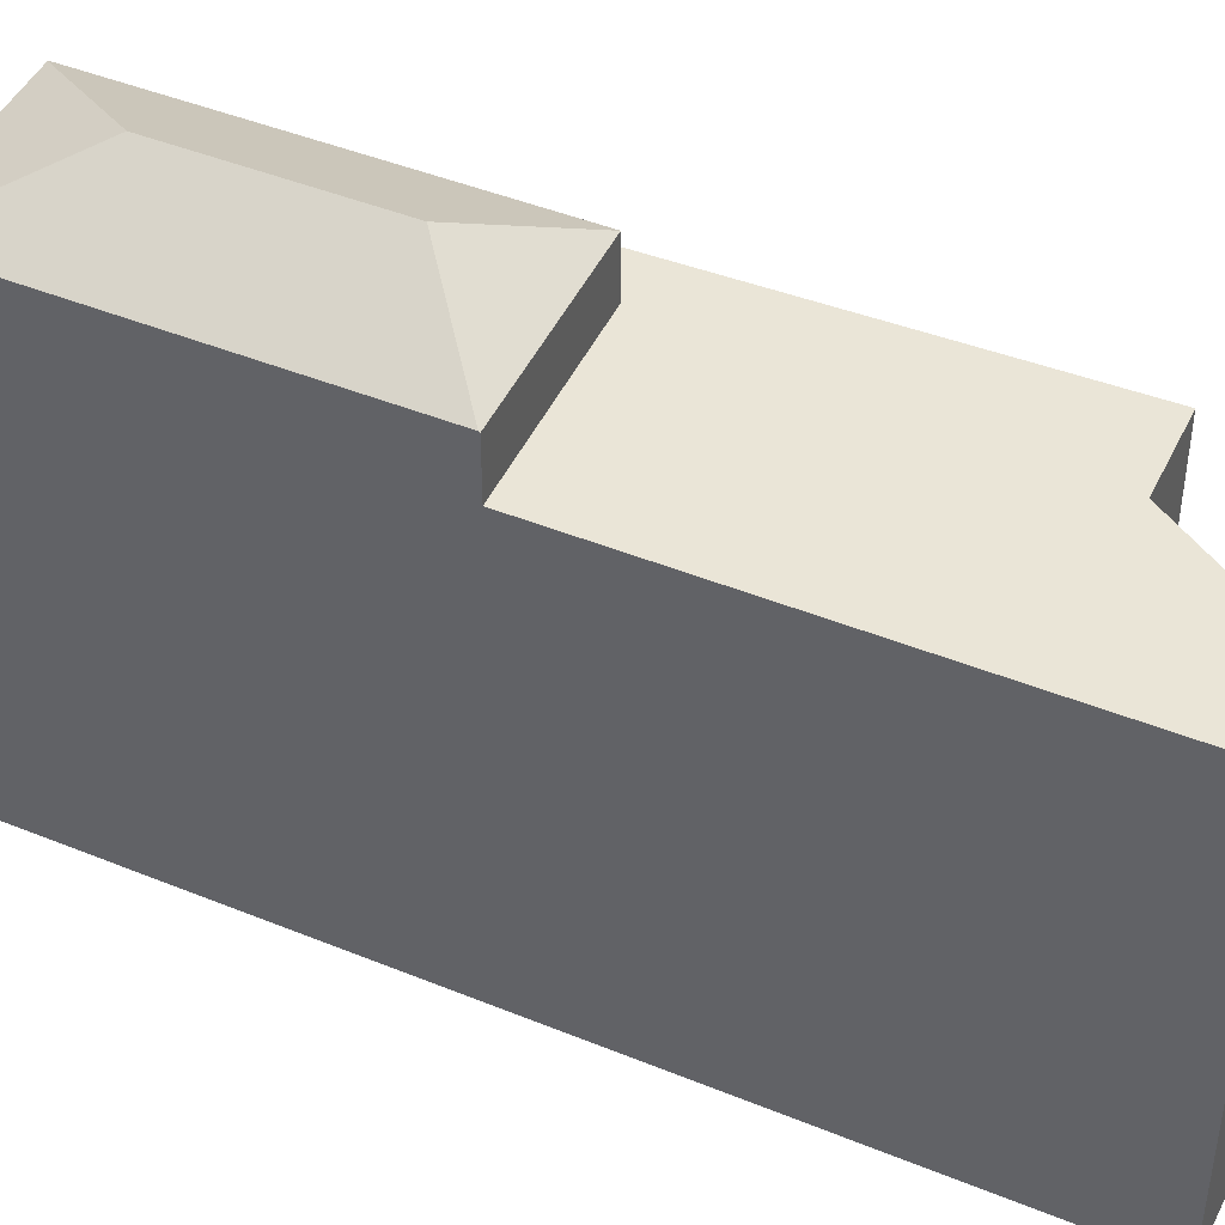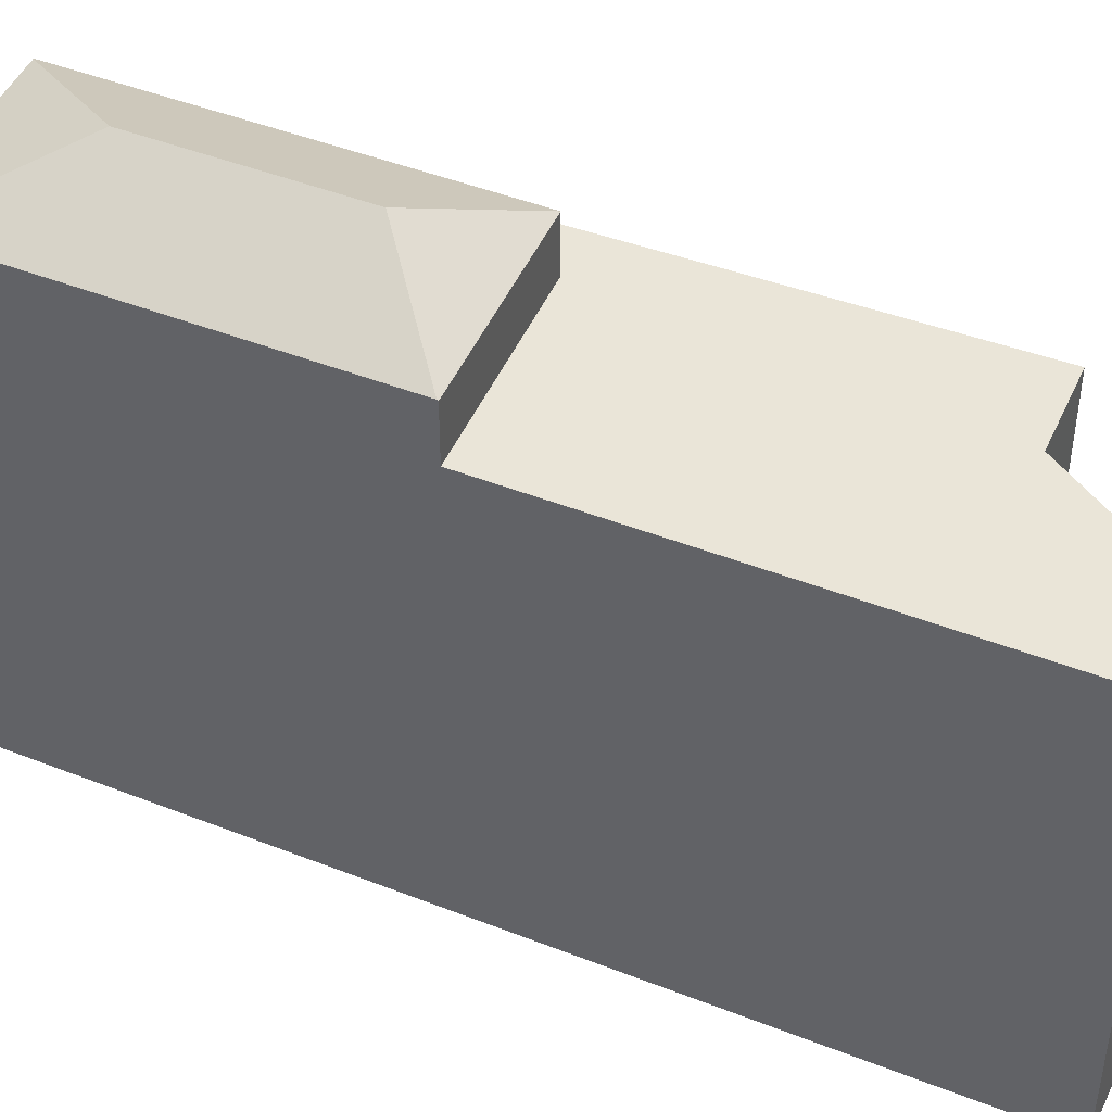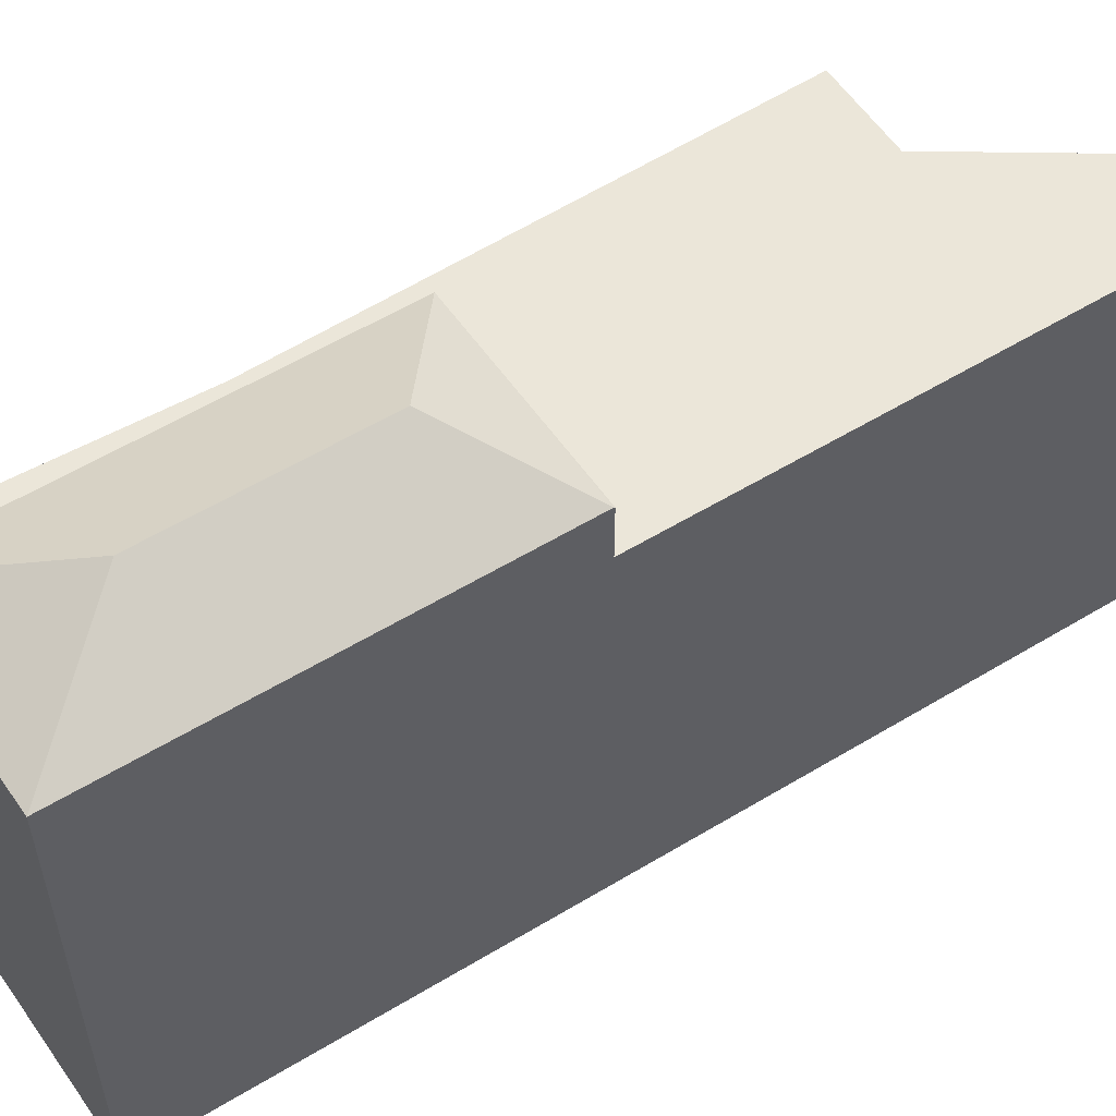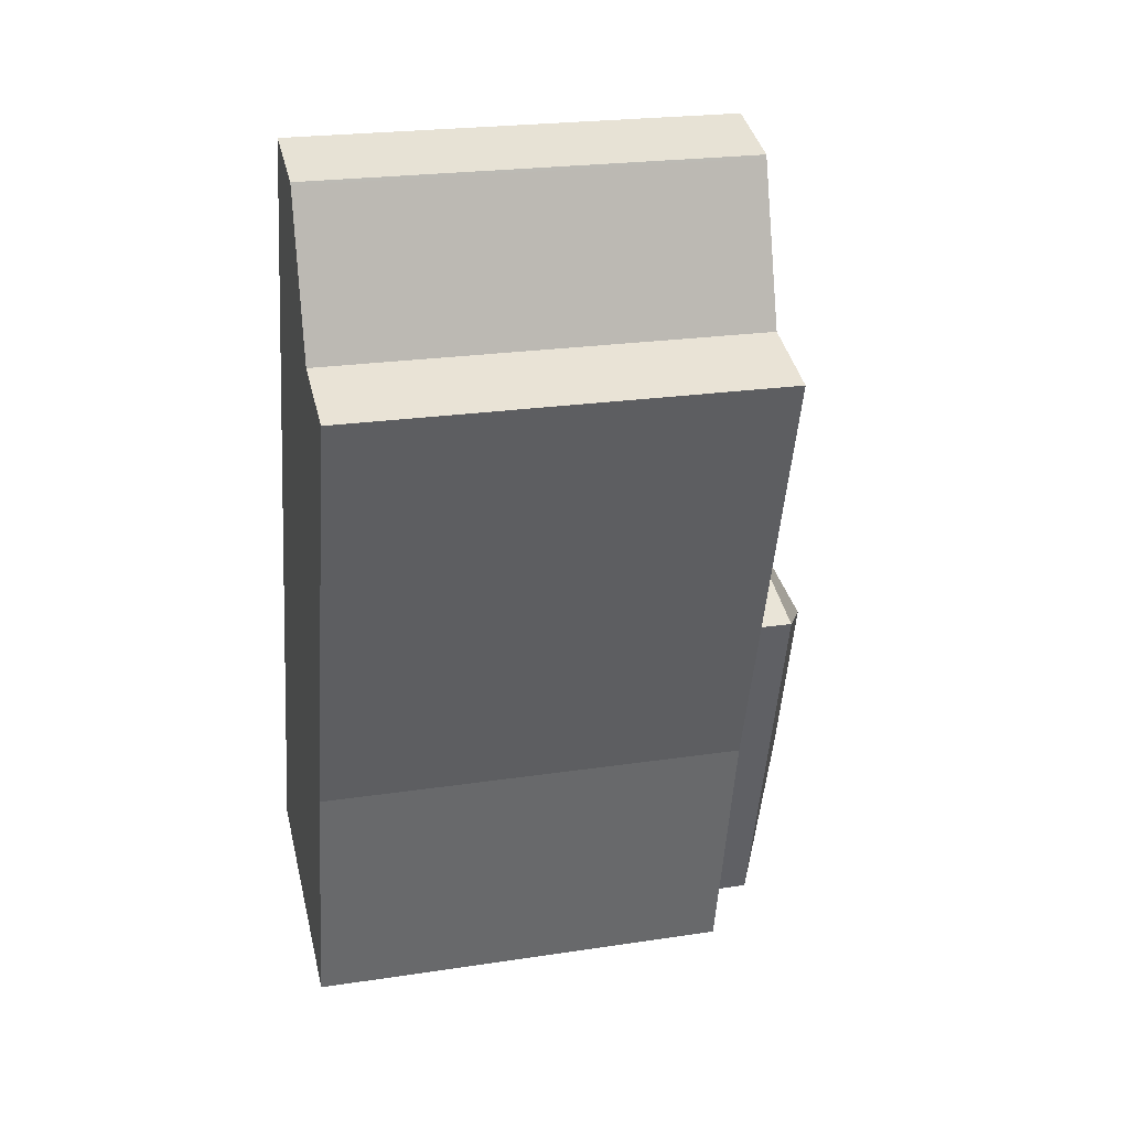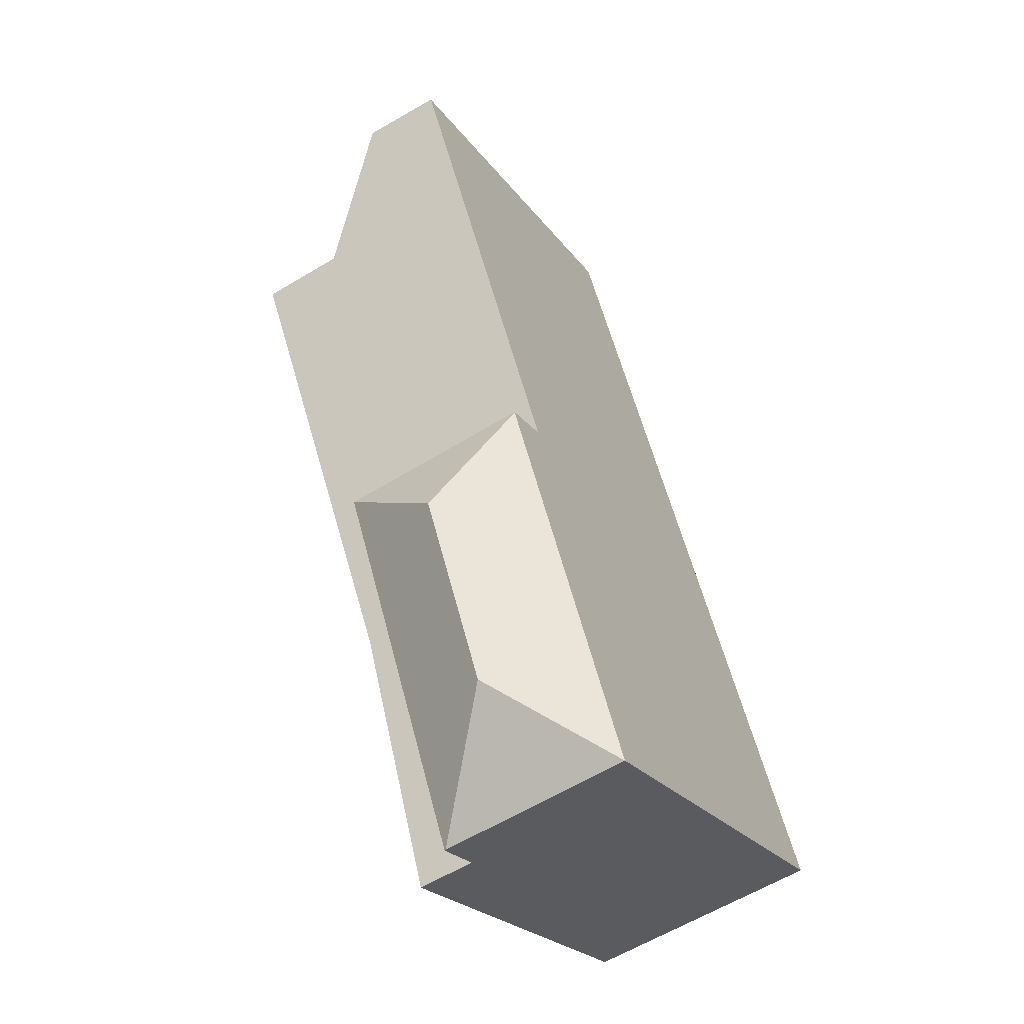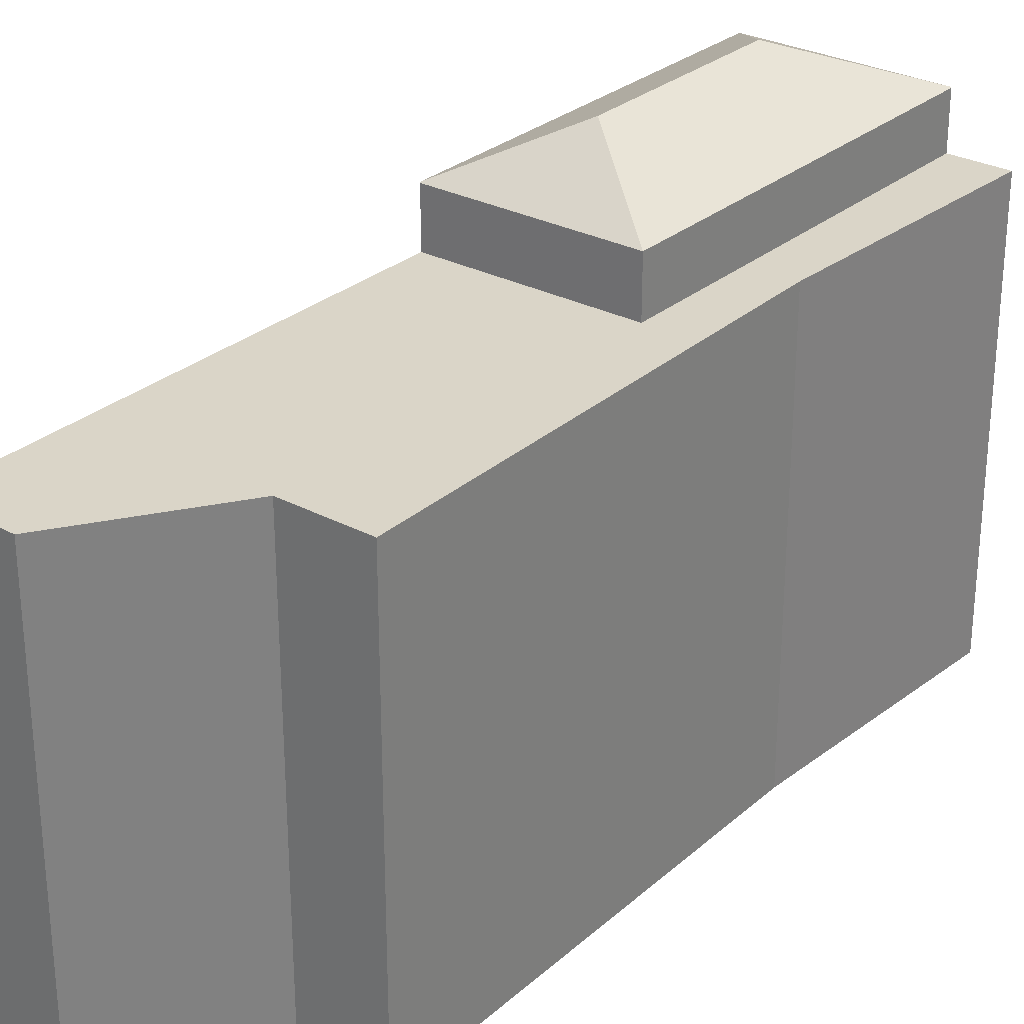
<metadata>
{"format":"obj","ext":"obj","renderer":"f3d","projection":"perspective","resolution":1024,"background":"white","views":[{"elev":44.0,"azim":-47.8,"up":"+Y"},{"elev":45.1,"azim":-48.9,"up":"+Y"},{"elev":57.0,"azim":-105.7,"up":"+Y"},{"elev":23.3,"azim":75.7,"up":"+Z"},{"elev":-23.1,"azim":-153.6,"up":"+Z"},{"elev":29.4,"azim":56.0,"up":"+Y"}]}
</metadata>
<code>
v  5.947 15.79 -2.028
v  5.824 17.42 8.67
v  9.539 15.79 10.06
v  4.021 17.42 2.602
v  5.907 15.81 -2.014
v  7.891 14.04 26.56
v  11.82 14.04 20.86
v  6.047 14.04 20.36
v  10.37 14.04 25.74
v  8.385 14.04 26.42
v  10.34 14.04 25.84
v  9.539 14.04 10.06
v  3.591 14.04 12.09
v  11.03 14.04 9.555
v  14.41 14.04 20.02
v  7.711 14.04 -2.629
v  5.947 14.04 -2.028
v  9.805 14.04 5.755
v  6.047 -1.247e-15 20.36
v  0.684 -1.411e-16 2.304
v  0 15.81 9.681e-16
v  0 0 0
v  3.58 -7.381e-16 12.05
v  0.684 15.81 2.304
v  3.591 -7.404e-16 12.09
v  3.58 15.81 12.05
v  3.591 15.79 12.09
v  9.805 -3.524e-16 5.755
v  7.711 1.61e-16 -2.629
v  5.907 1.233e-16 -2.014
v  5.947 1.242e-16 -2.028
v  7.891 -1.627e-15 26.56
v  10.37 -1.576e-15 25.74
v  10.34 -1.582e-15 25.84
v  11.82 -1.277e-15 20.86
v  8.385 -1.618e-15 26.42
v  14.41 -1.226e-15 20.02
v  11.03 -5.851e-16 9.555
g defaultobject
f 1 2 3
f 2 1 4
f 4 1 5
f 6 7 8
f 7 6 9
f 9 6 10
f 9 10 11
f 8 12 13
f 12 8 14
f 14 8 15
f 15 8 7
f 12 16 17
f 16 12 18
f 18 12 14
f 8 13 19
f 20 21 22
f 21 20 23
f 21 23 24
f 24 23 25
f 24 25 19
f 24 19 13
f 24 13 26
f 26 13 27
f 1 12 17
f 12 1 3
f 3 26 27
f 26 3 2
f 16 28 29
f 28 16 18
f 5 22 21
f 22 5 30
f 30 5 1
f 30 1 17
f 30 17 16
f 30 16 29
f 30 29 31
f 24 4 21
f 4 24 26
f 4 26 2
f 6 19 32
f 19 6 8
f 33 11 34
f 11 33 9
f 9 33 35
f 9 35 7
f 36 6 32
f 6 36 10
f 10 36 34
f 10 34 11
f 3 13 12
f 13 3 27
f 5 21 4
f 15 35 37
f 35 15 7
f 14 28 18
f 28 14 15
f 28 15 38
f 38 15 37
f 35 38 37
f 38 35 33
f 38 33 34
f 38 34 36
f 38 36 28
f 28 36 32
f 28 32 29
f 29 32 19
f 29 19 25
f 29 25 31
f 31 25 30
f 30 25 22
f 22 25 23
f 22 23 20

</code>
